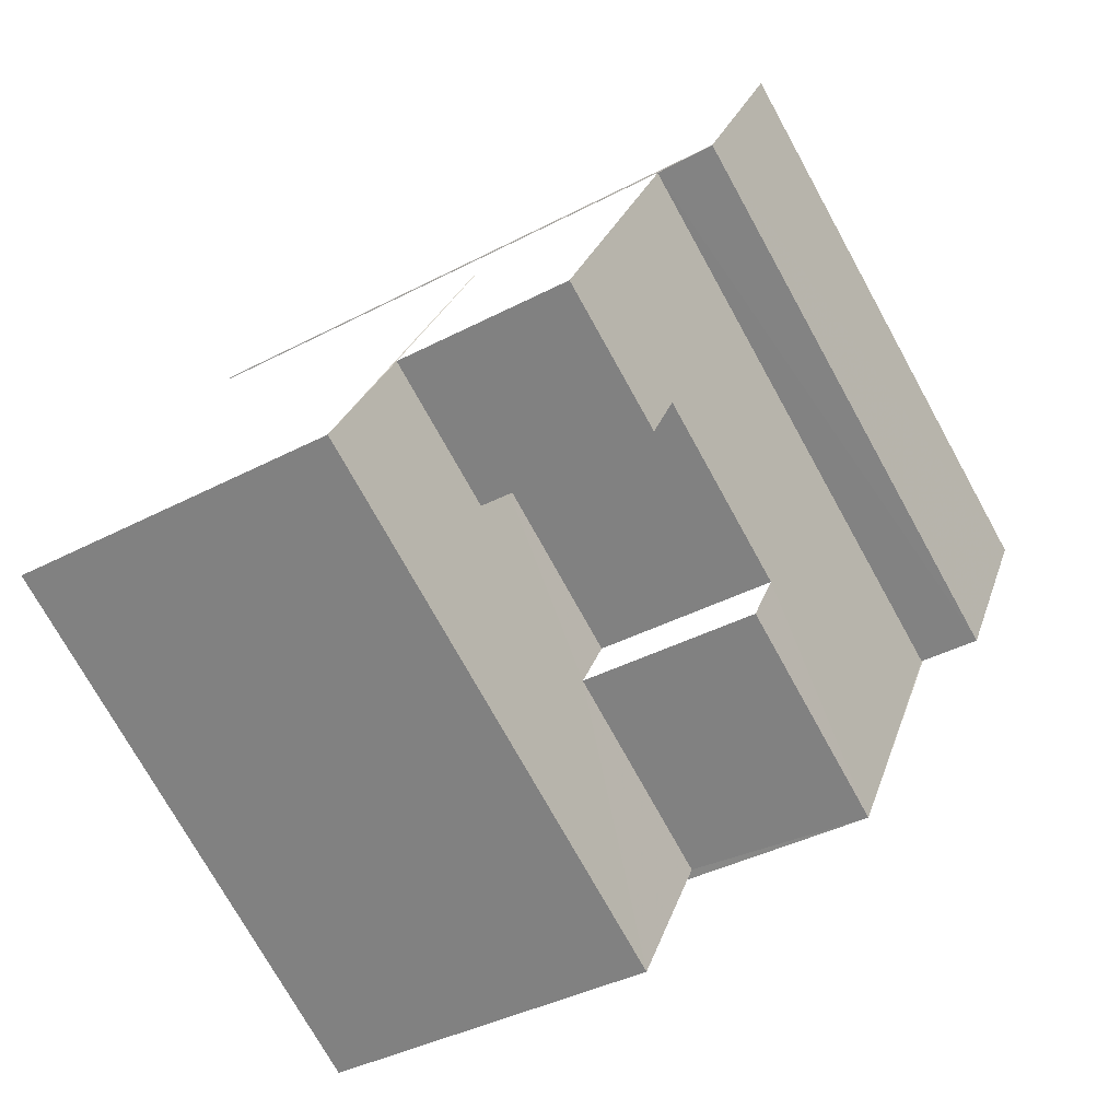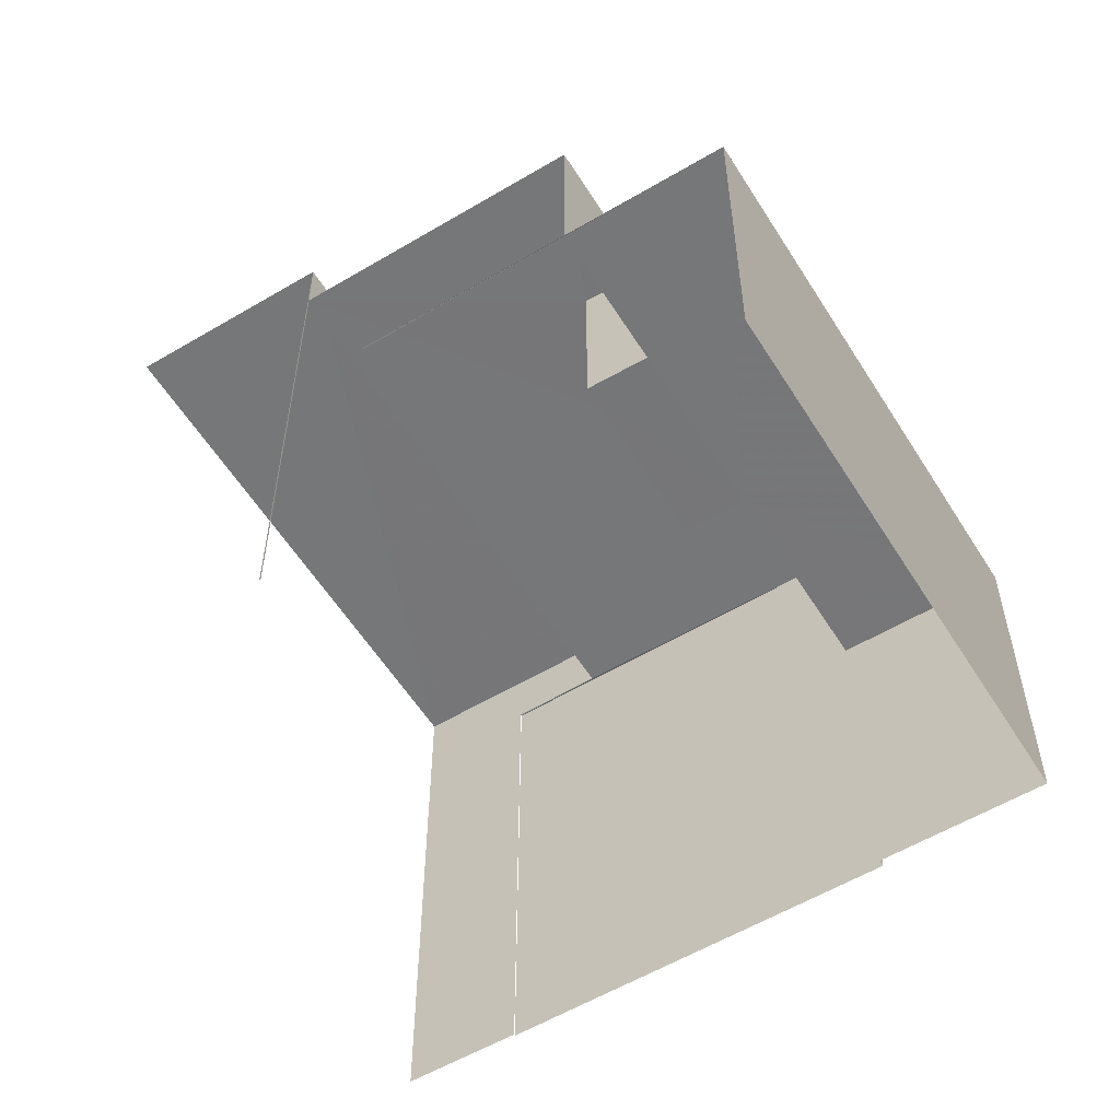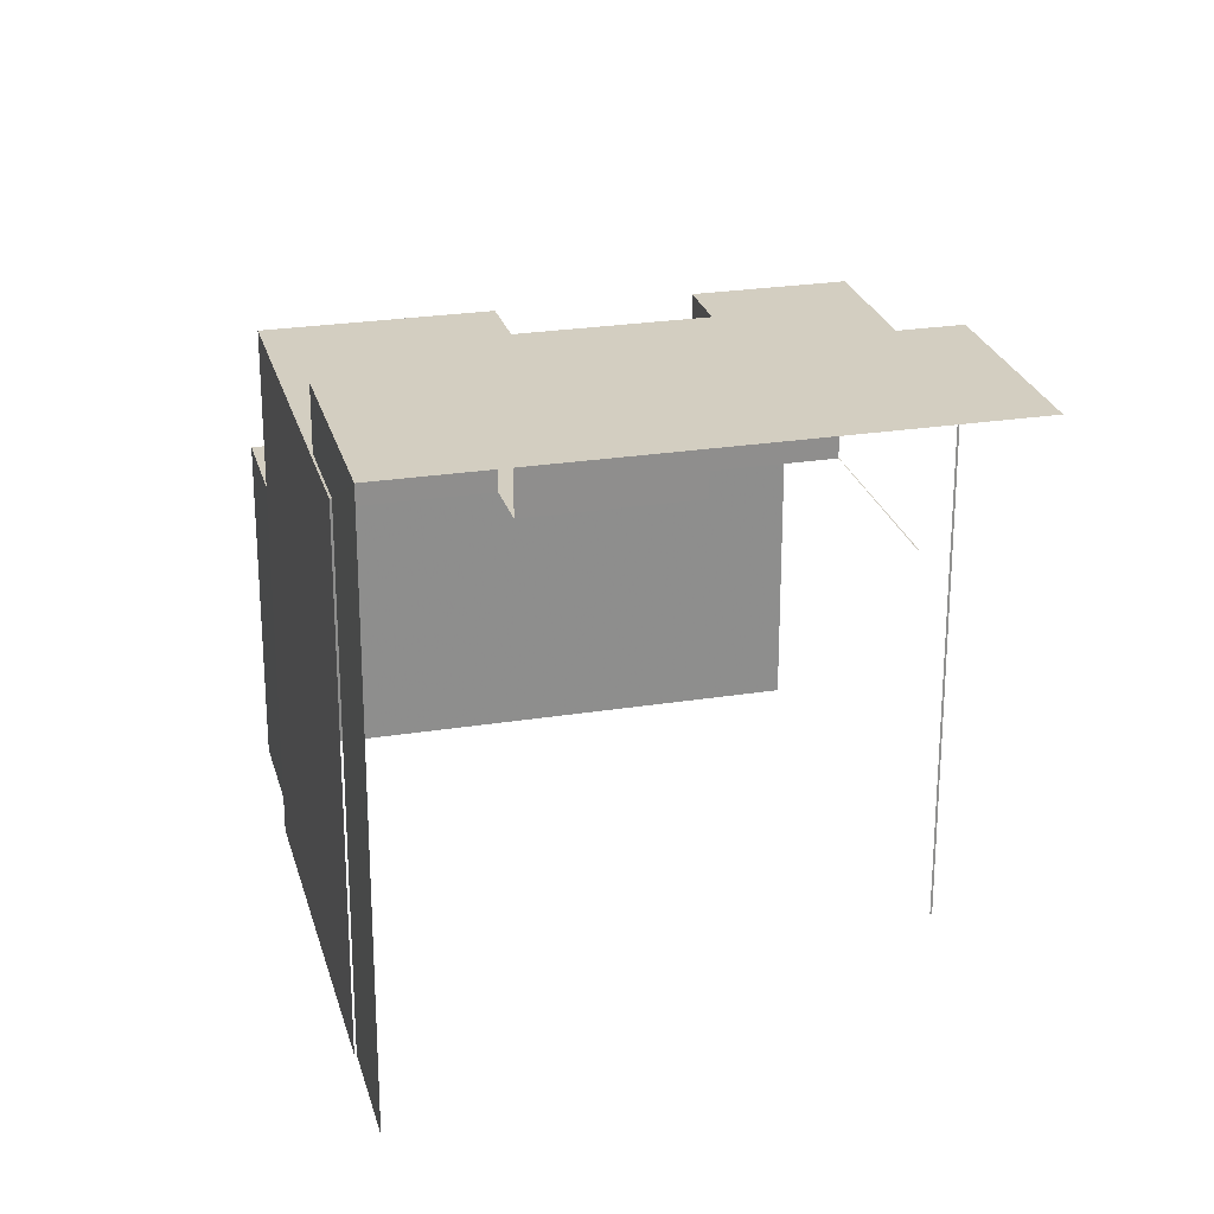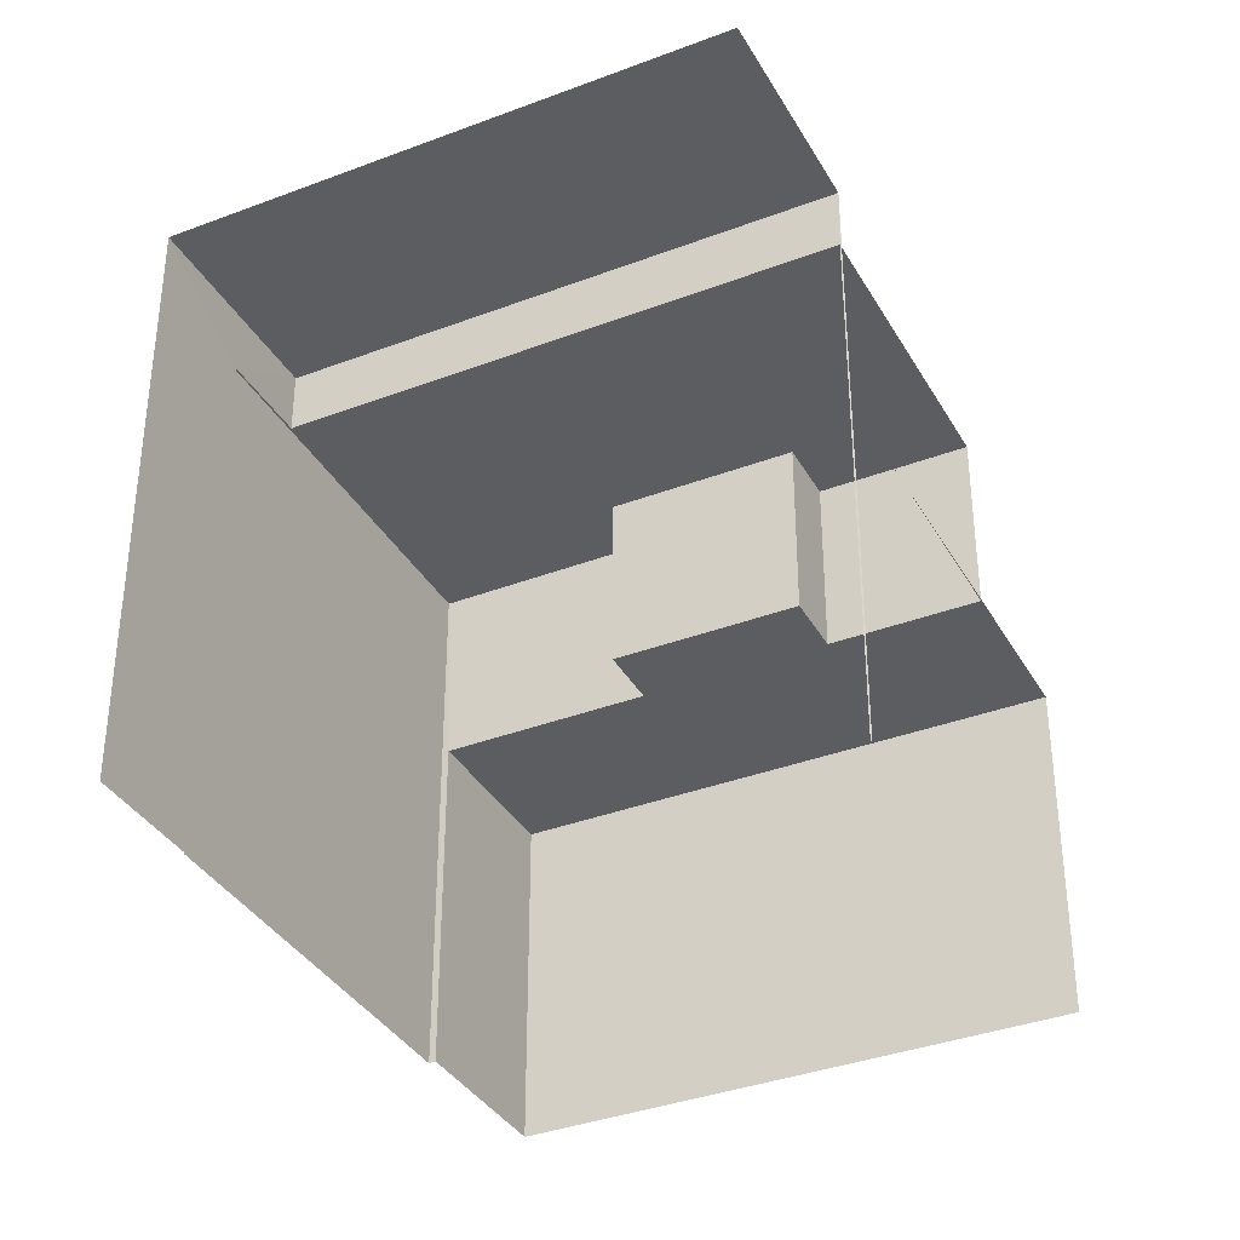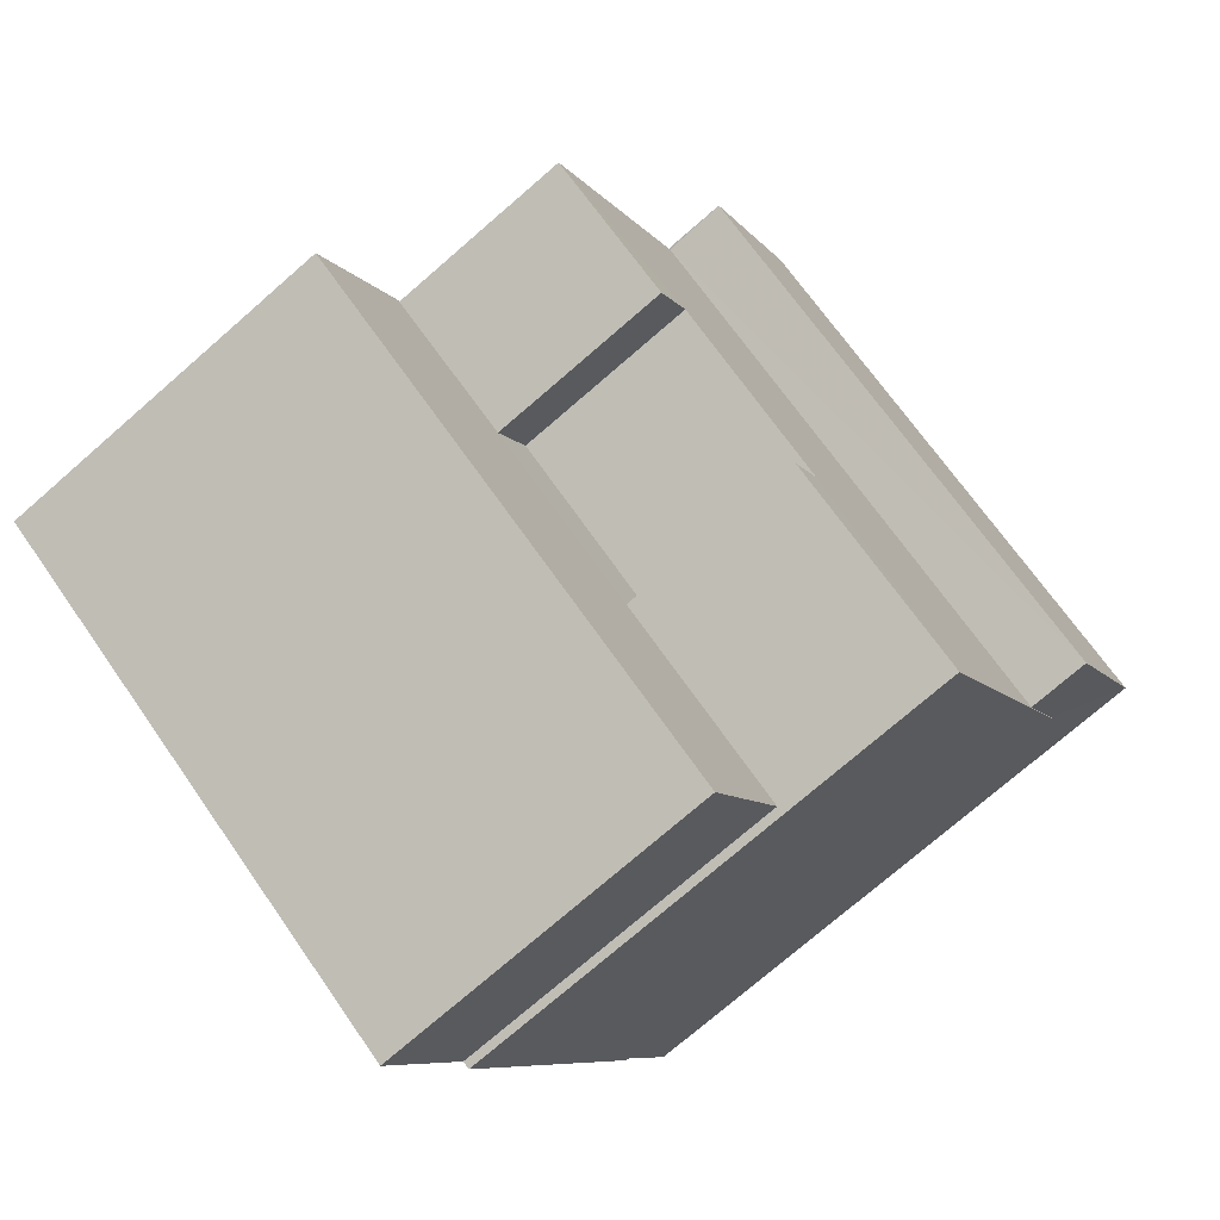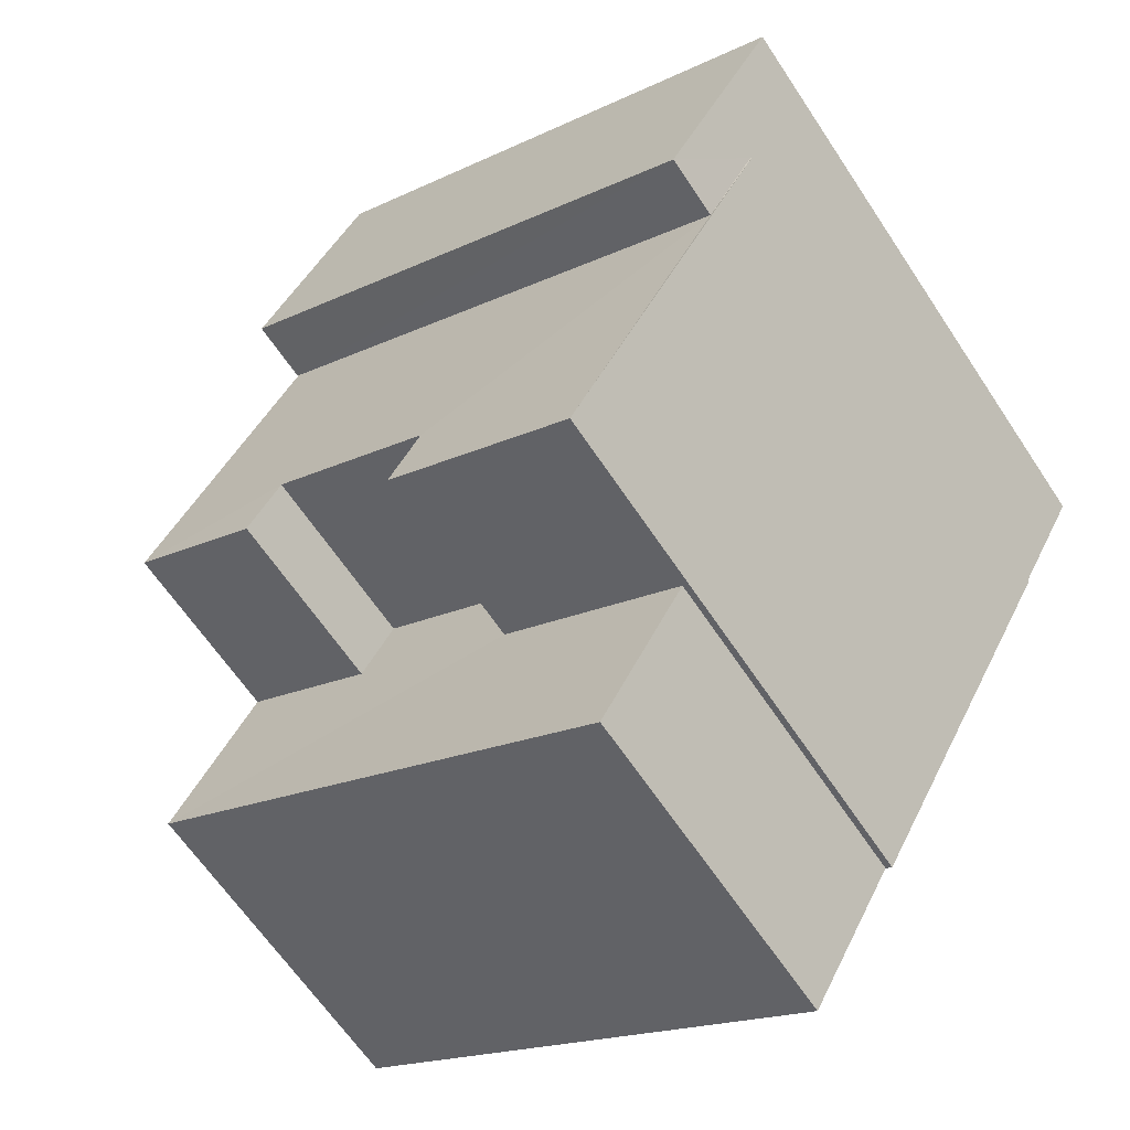
<metadata>
{"format":"obj","ext":"obj","renderer":"f3d","projection":"perspective","resolution":1024,"background":"white","views":[{"elev":-38.5,"azim":-56.3,"up":"+Y"},{"elev":-57.0,"azim":-88.1,"up":"+Z"},{"elev":25.2,"azim":135.9,"up":"+Z"},{"elev":-36.3,"azim":176.6,"up":"+Z"},{"elev":-74.3,"azim":-49.0,"up":"+Y"},{"elev":-63.7,"azim":33.5,"up":"+Y"}]}
</metadata>
<code>
v -2.256e+05 -1.276e+05 12.49
v -2.256e+05 -1.276e+05 12.49
v -2.256e+05 -1.276e+05 12.49
v -2.256e+05 -1.276e+05 12.49
v -2.256e+05 -1.276e+05 12.49
v -2.256e+05 -1.276e+05 12.49
v -2.256e+05 -1.276e+05 12.49
v -2.256e+05 -1.276e+05 12.49
v -2.256e+05 -1.276e+05 12.49
v -2.256e+05 -1.276e+05 12.49
v -2.256e+05 -1.276e+05 12.49
v -2.256e+05 -1.276e+05 12.49
v -2.256e+05 -1.276e+05 22.66
v -2.256e+05 -1.276e+05 22.66
v -2.256e+05 -1.276e+05 22.66
v -2.256e+05 -1.276e+05 22.66
v -2.256e+05 -1.276e+05 22.66
v -2.256e+05 -1.276e+05 22.66
v -2.256e+05 -1.276e+05 22.66
v -2.256e+05 -1.276e+05 22.66
v -2.256e+05 -1.276e+05 22.66
v -2.256e+05 -1.276e+05 22.66
v -2.256e+05 -1.276e+05 23.87
v -2.256e+05 -1.276e+05 23.87
v -2.256e+05 -1.276e+05 23.87
v -2.256e+05 -1.276e+05 23.87
v -2.256e+05 -1.276e+05 19.1
v -2.256e+05 -1.276e+05 19.1
v -2.256e+05 -1.276e+05 19.1
v -2.256e+05 -1.276e+05 19.1
v -2.256e+05 -1.276e+05 19.1
v -2.256e+05 -1.276e+05 19.1
v -2.256e+05 -1.276e+05 19.1
v -2.256e+05 -1.276e+05 19.1
v -2.256e+05 -1.276e+05 19.1
v -2.256e+05 -1.276e+05 19.1
f 1 2 3
f 4 5 1
f 6 7 8
f 1 3 6
f 4 9 10
f 11 12 8
f 9 1 12
f 9 4 1
f 12 6 8
f 1 6 12
f 35 16 18
f 35 31 16
f 9 27 19
f 19 27 14
f 9 12 27
f 14 27 29
f 1 21 2
f 1 22 21
f 23 5 4
f 26 23 4
f 12 11 28
f 27 12 28
f 26 4 10
f 24 26 10
f 33 28 11
f 8 33 11
f 13 14 15
f 16 17 18
f 19 13 18
f 19 14 13
f 20 17 21
f 20 21 22
f 19 18 20
f 18 17 20
f 23 24 25
f 23 26 24
f 27 28 29
f 30 31 32
f 28 33 29
f 34 31 35
f 33 32 31
f 33 36 29
f 34 36 31
f 31 36 33
f 35 18 13
f 34 35 13
f 1 5 22
f 5 23 22
f 22 25 20
f 22 23 25
f 34 13 15
f 36 34 15
f 6 3 30
f 3 17 30
f 30 16 31
f 30 17 16
f 6 32 7
f 6 30 32
f 36 15 14
f 29 36 14
f 10 19 24
f 24 19 25
f 10 9 19
f 25 19 20
f 21 3 2
f 21 17 3
f 32 8 7
f 32 33 8

</code>
